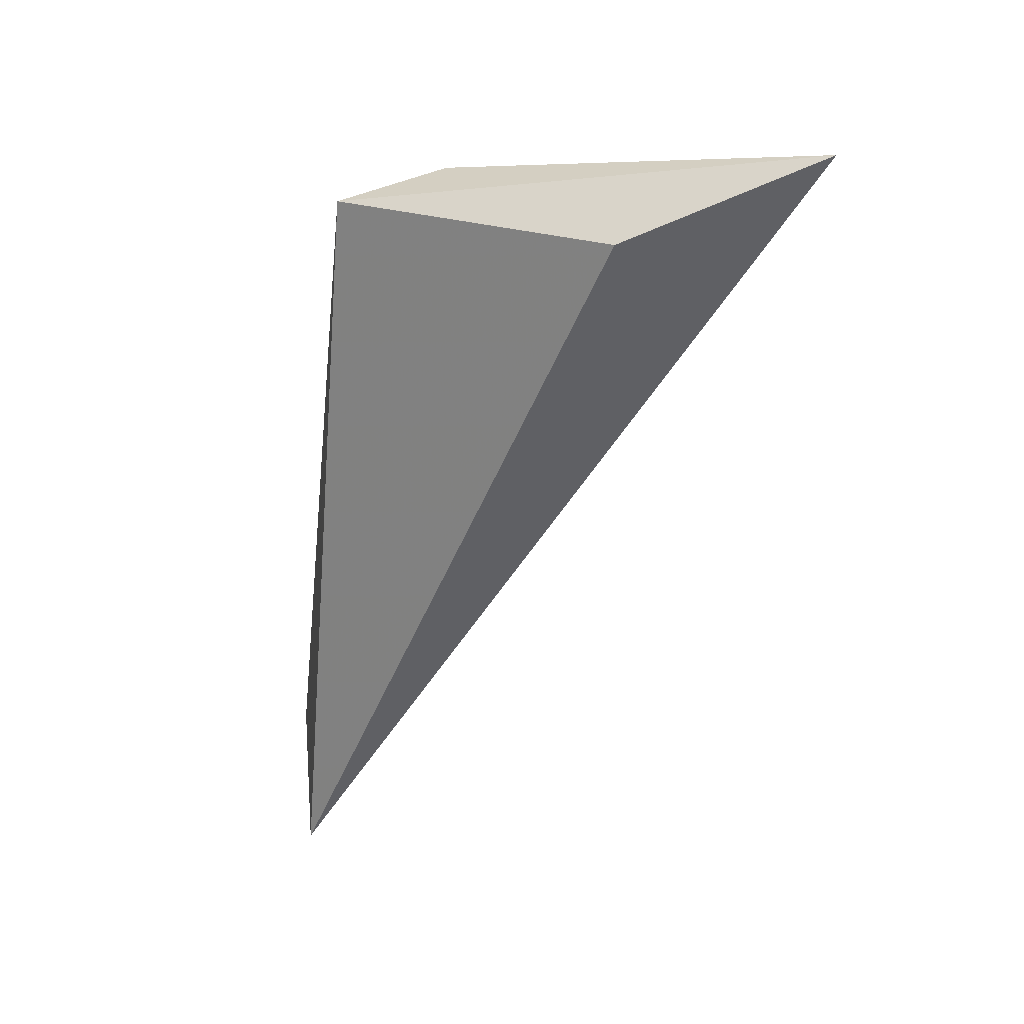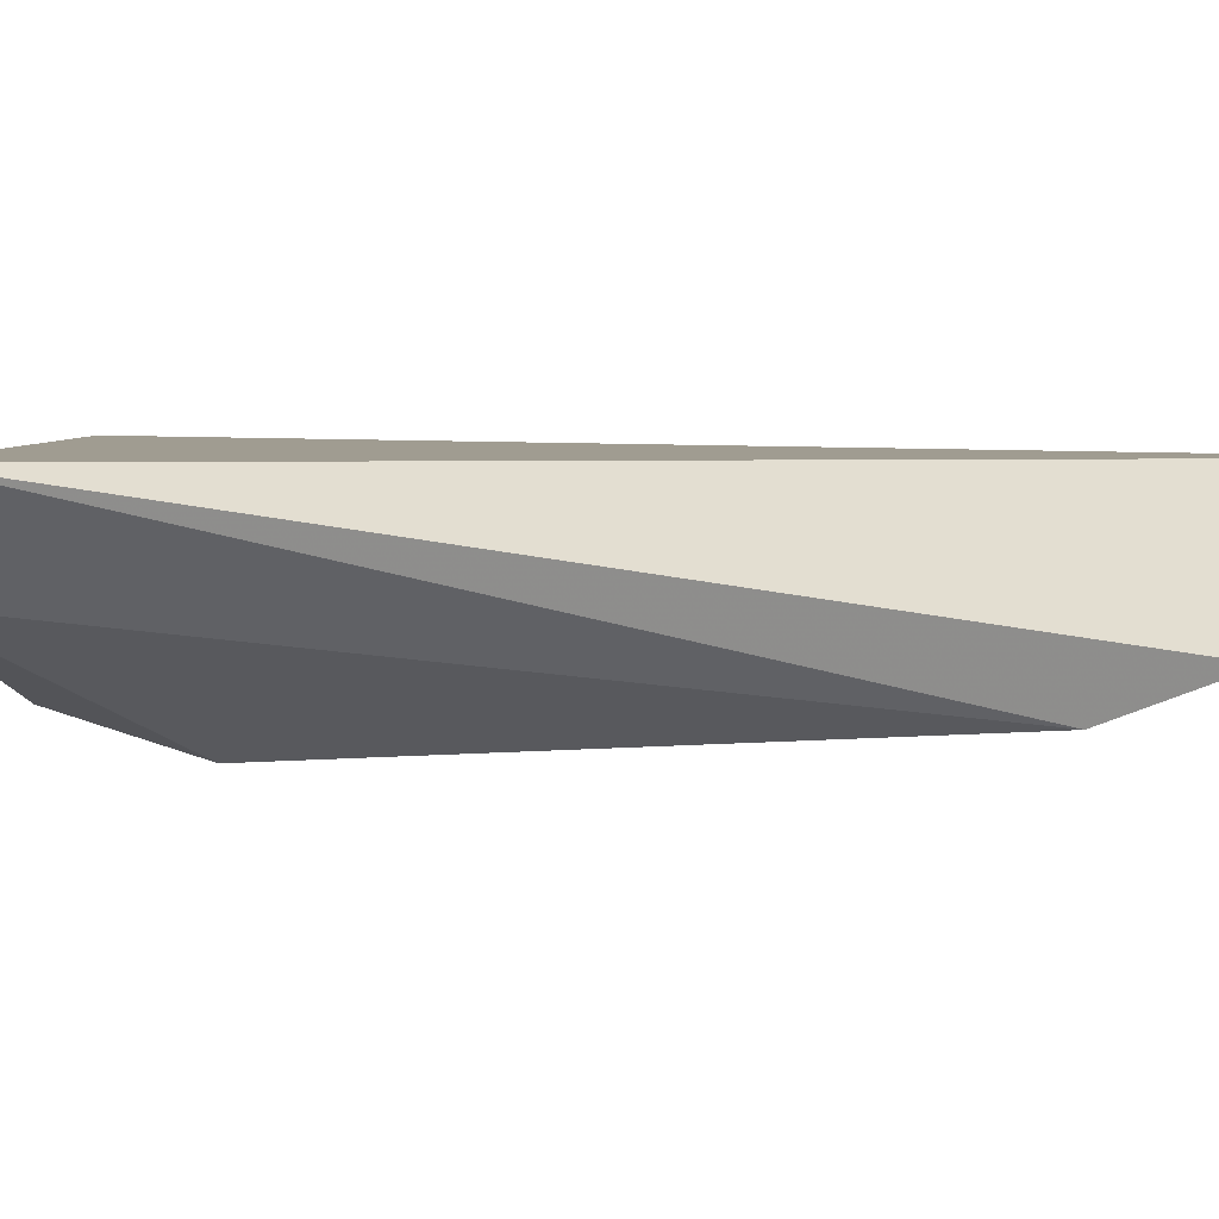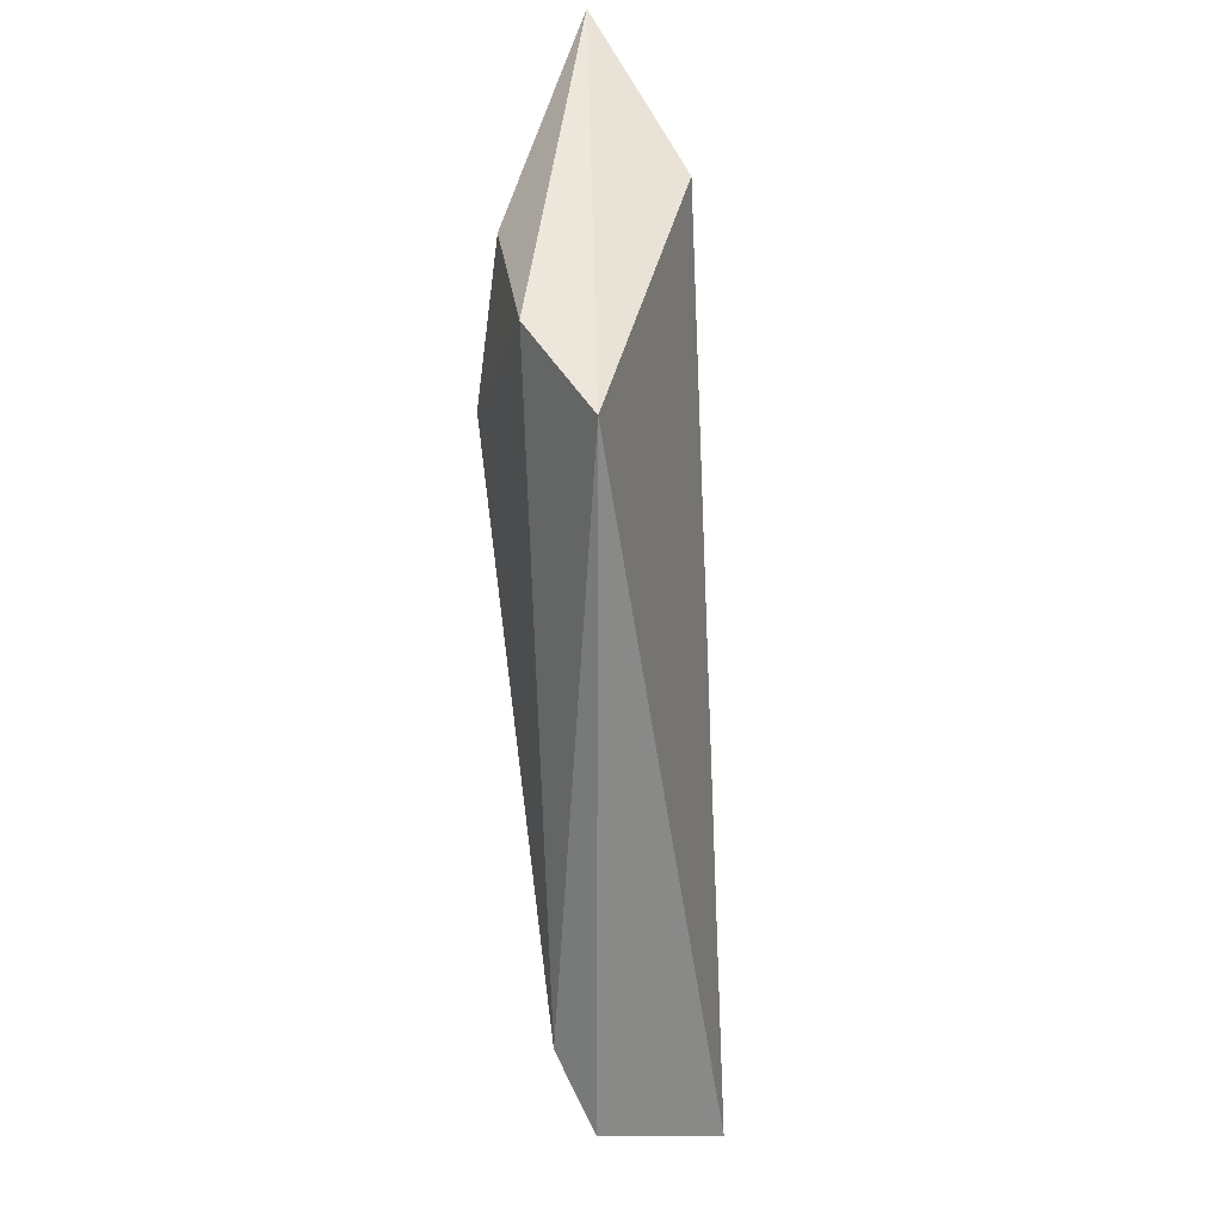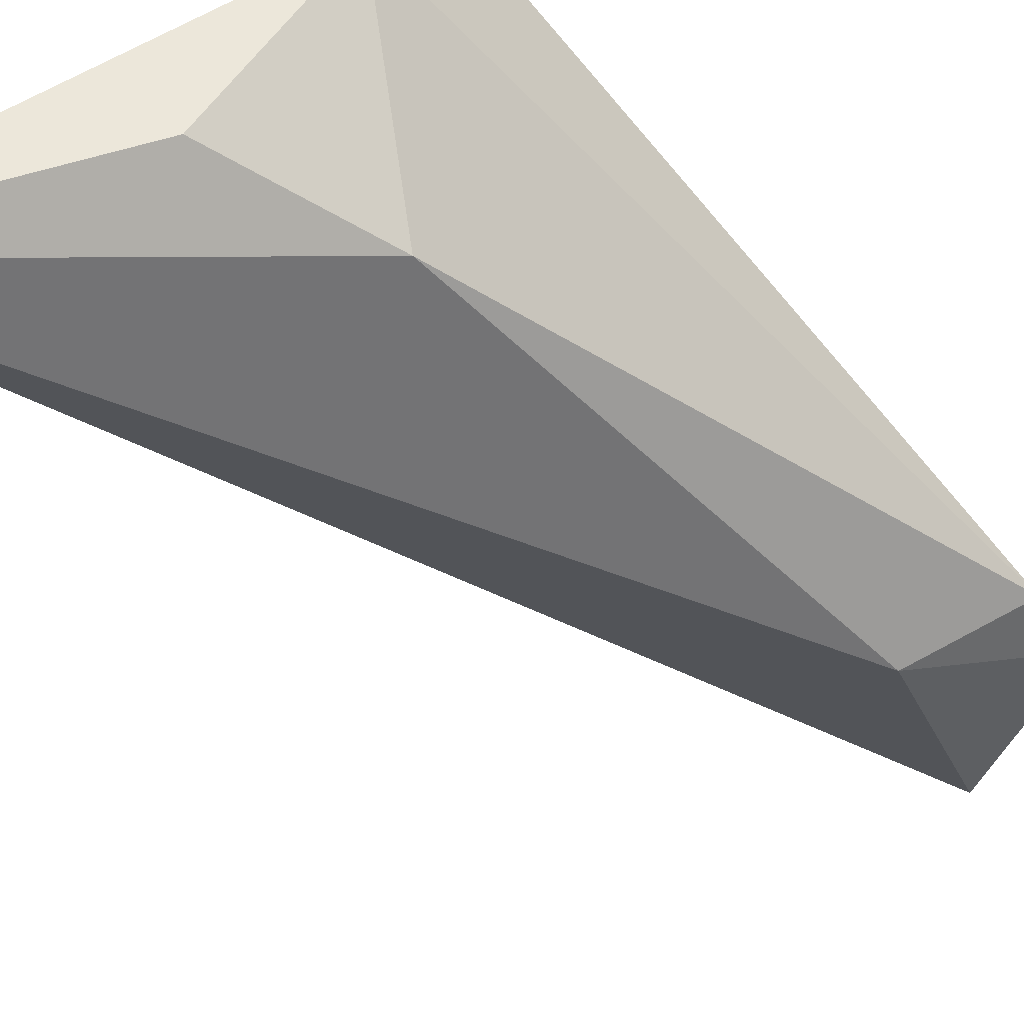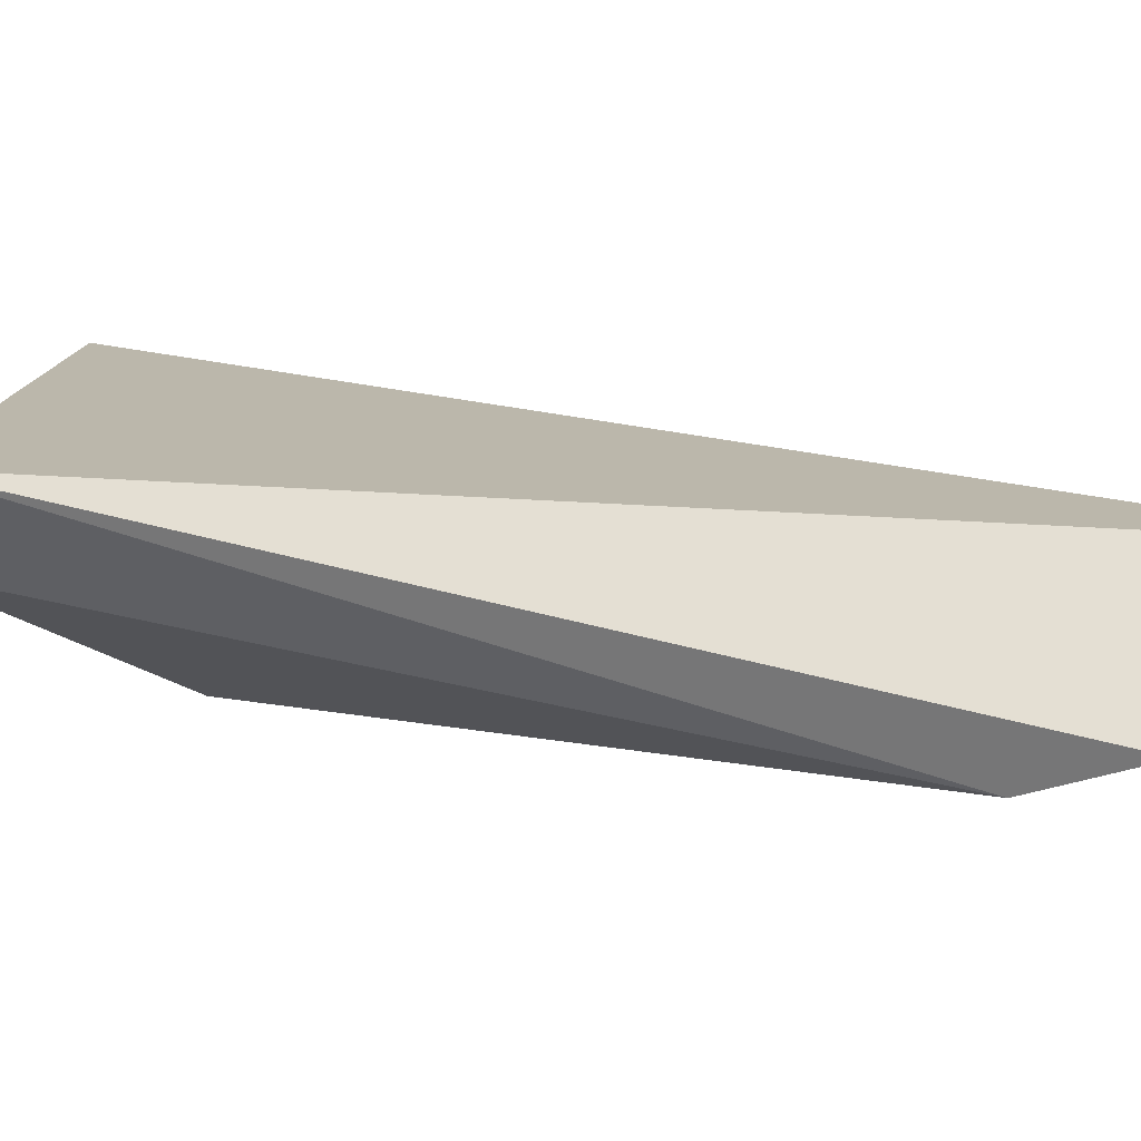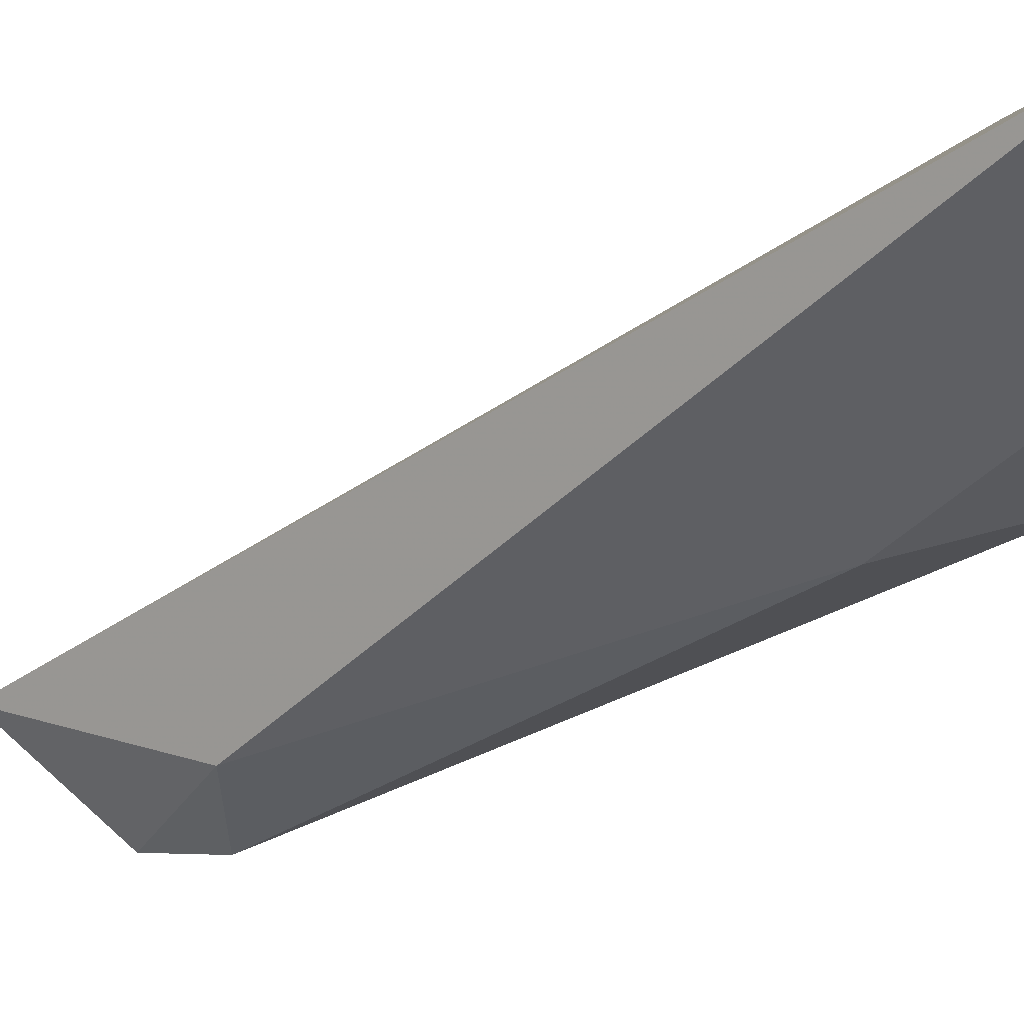
<metadata>
{"format":"obj","ext":"obj","renderer":"f3d","projection":"perspective","resolution":1024,"background":"white","views":[{"elev":30.6,"azim":64.8,"up":"+Y"},{"elev":31.3,"azim":-72.6,"up":"+Z"},{"elev":34.2,"azim":-50.5,"up":"+Y"},{"elev":-66.6,"azim":-146.2,"up":"+Z"},{"elev":41.0,"azim":-72.2,"up":"+Z"},{"elev":-65.9,"azim":110.3,"up":"+Z"}]}
</metadata>
<code>
v -0.03845 0.0008603 0.02918
v -0.03088 0.003329 0.02263
v -0.03655 -0.001401 0.02499
v -0.03252 0.001136 0.02369
v -0.0372 -0.0138 0.03102
v -0.03785 -0.01023 0.02805
v -0.03779 0.001454 0.0271
v -0.0324 0.001689 0.02616
v -0.0397 -0.01234 0.03013
v -0.03538 0.001242 0.0245
v -0.03972 -0.01087 0.02921
f 6 3 2
f 6 2 5
f 7 1 2
f 8 5 2
f 8 2 1
f 8 1 5
f 9 6 5
f 9 5 1
f 10 7 2
f 10 2 3
f 10 3 7
f 11 9 1
f 11 1 7
f 11 7 3
f 11 3 6
f 11 6 9

</code>
